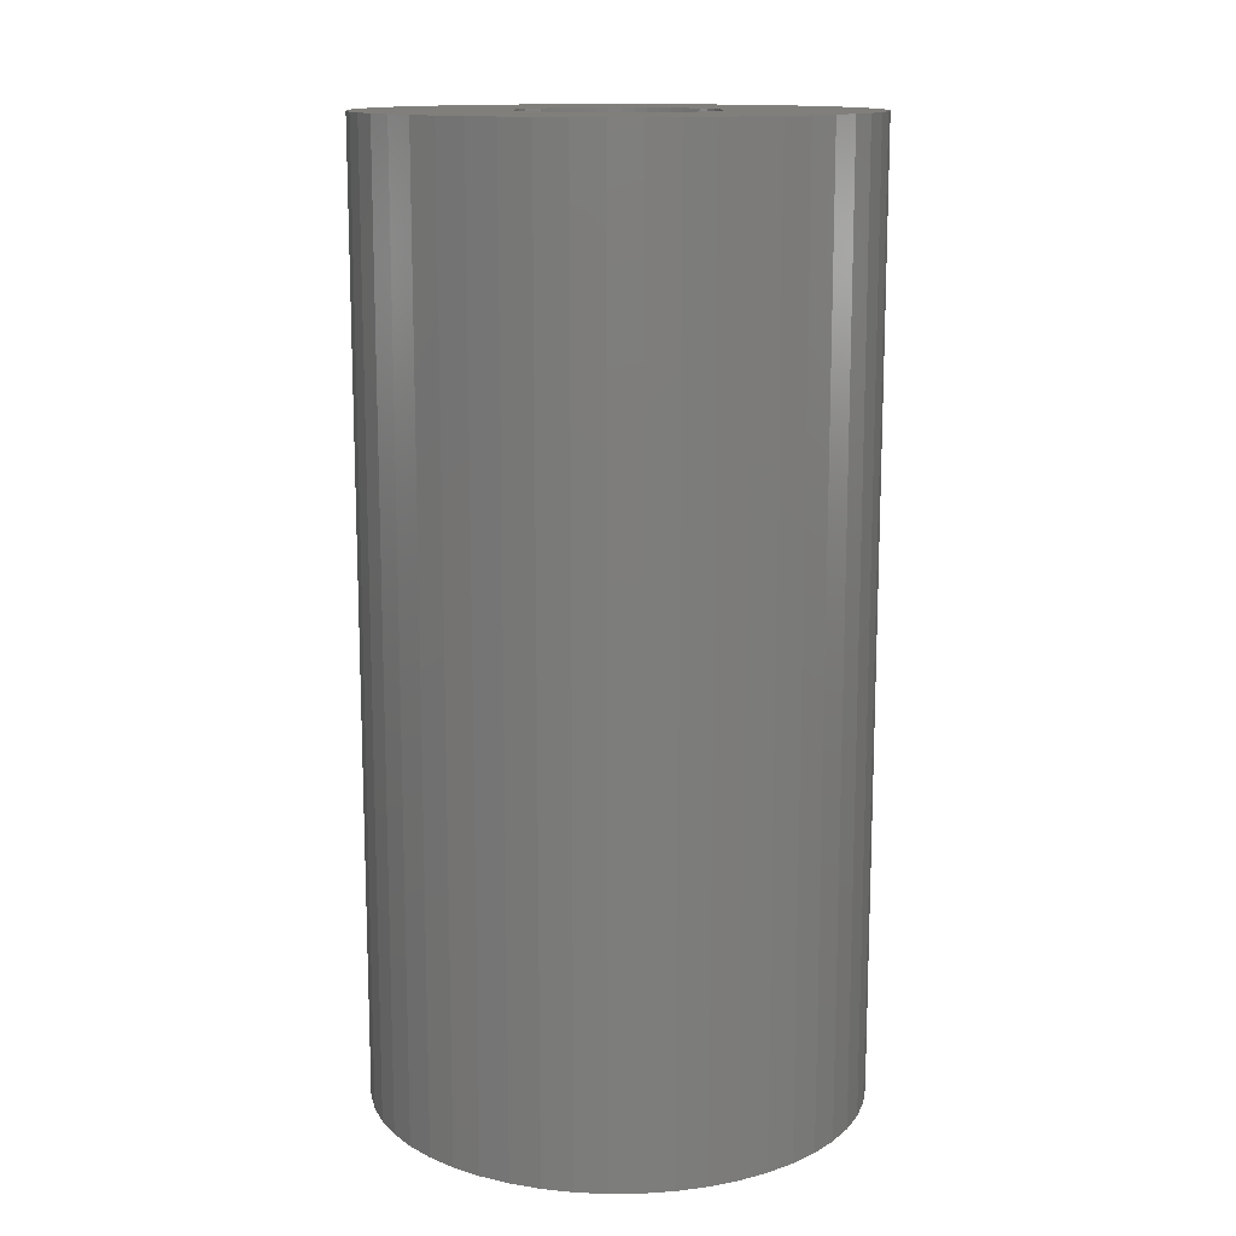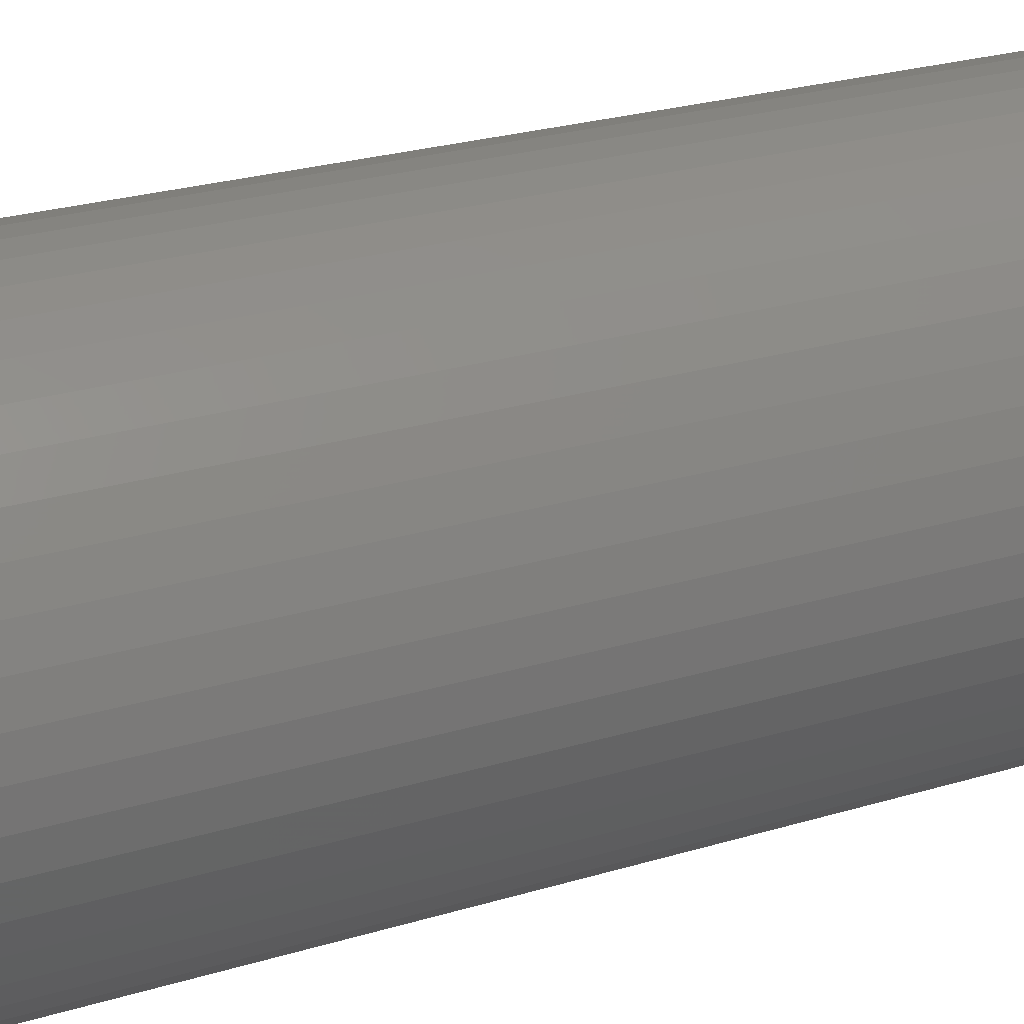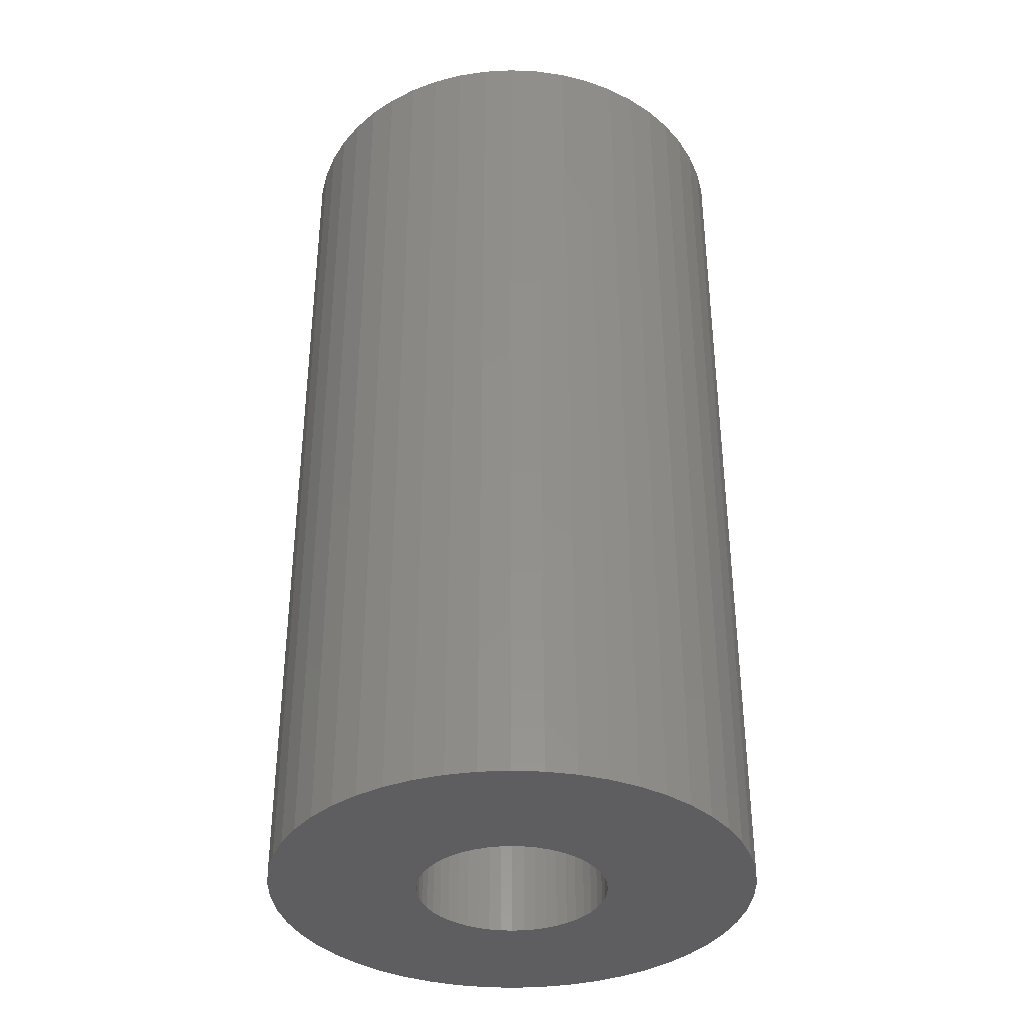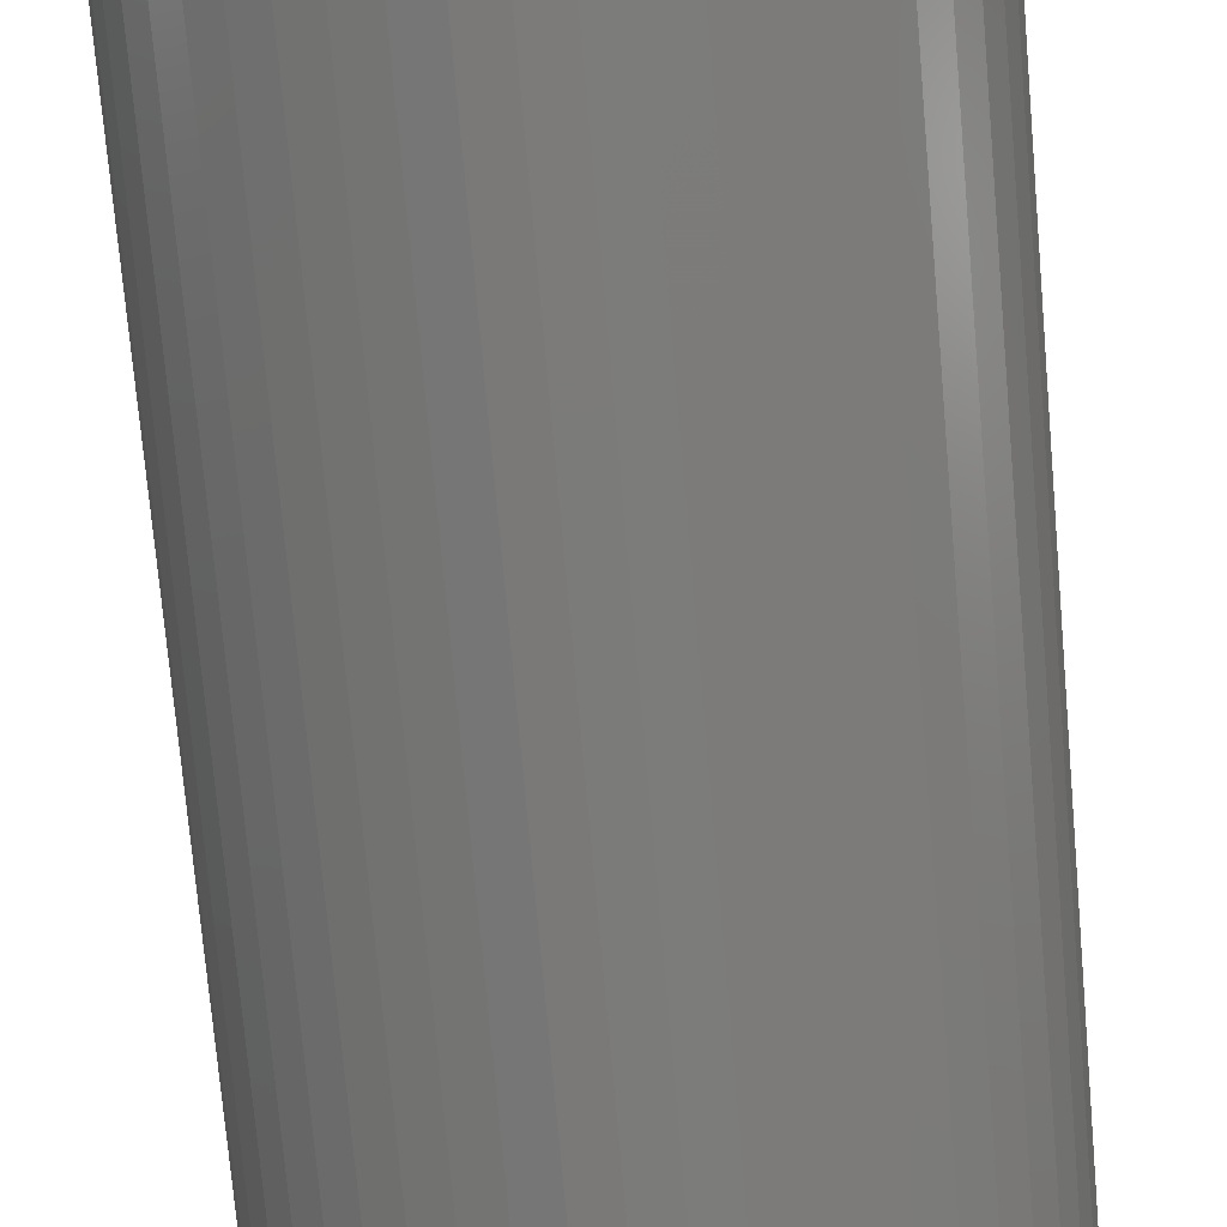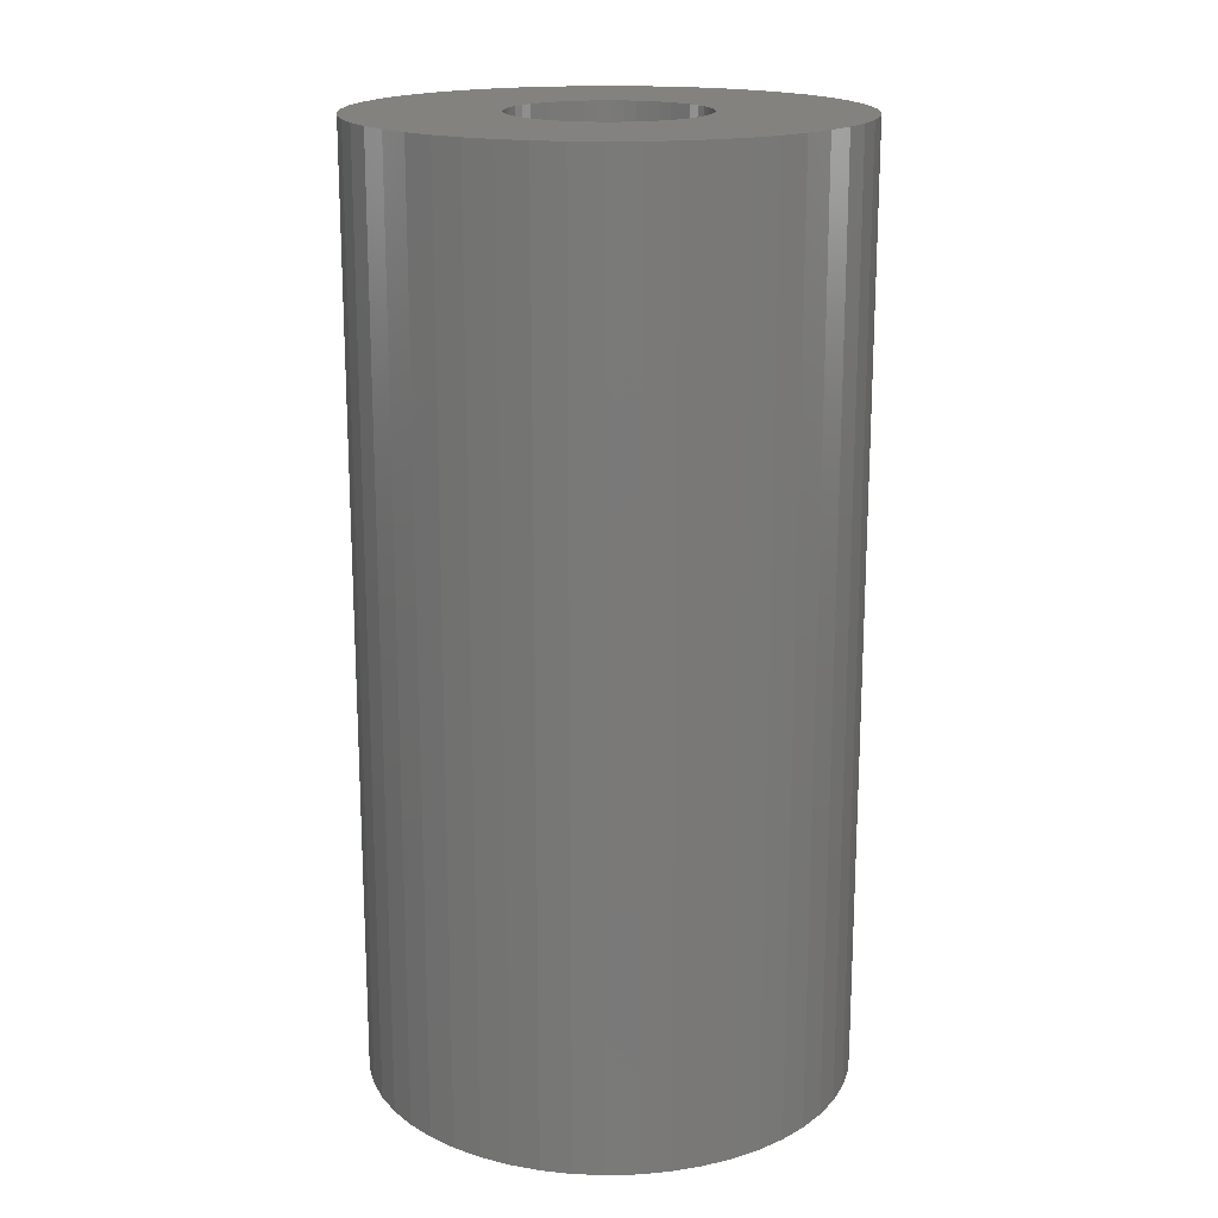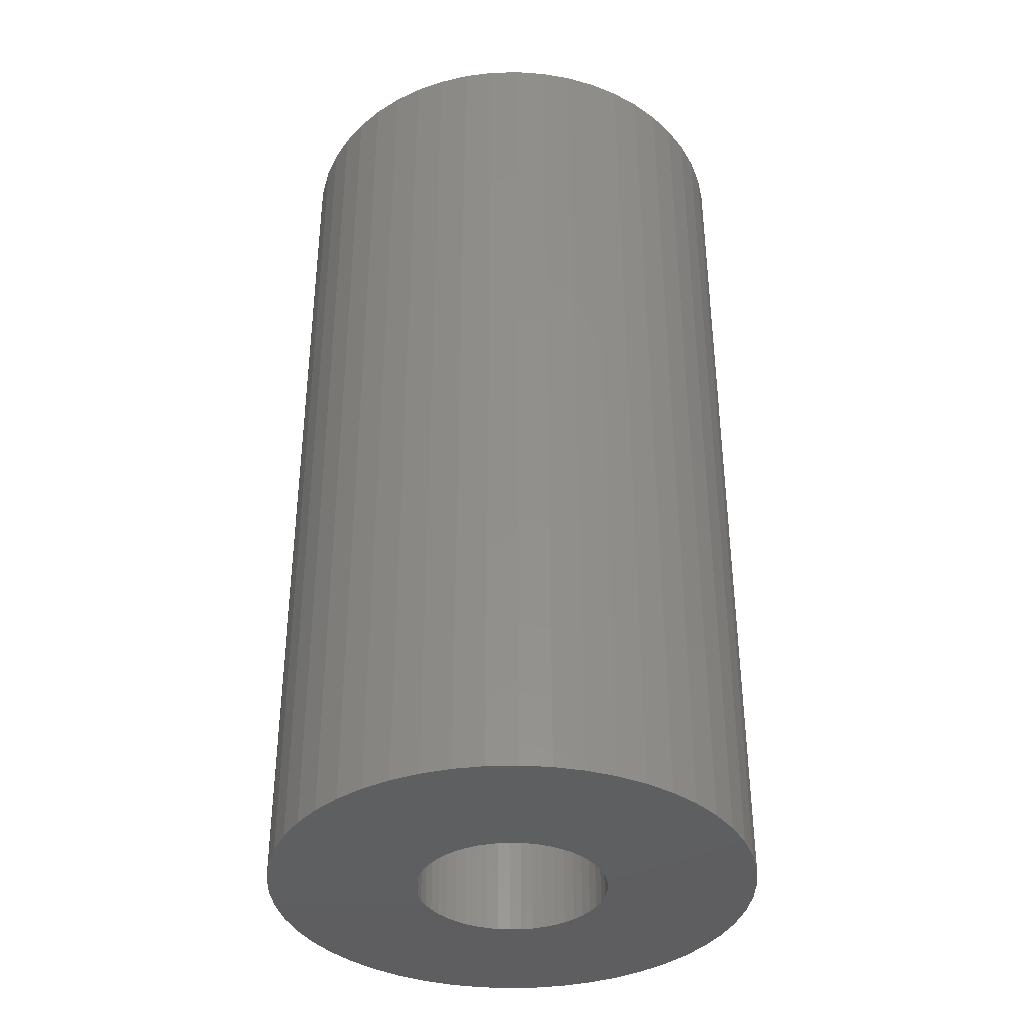
<metadata>
{"format":"stl","ext":"stl","renderer":"f3d","projection":"perspective","resolution":1024,"background":"white","views":[{"elev":13.4,"azim":77.7,"up":"+Z"},{"elev":26.6,"azim":64.9,"up":"+Y"},{"elev":-36.5,"azim":176.6,"up":"+Z"},{"elev":-74.4,"azim":-175.0,"up":"+Y"},{"elev":17.7,"azim":76.4,"up":"+Z"},{"elev":-37.1,"azim":59.7,"up":"+Z"}]}
</metadata>
<code>
# stl→obj: 200 verts, 400 faces
v 7 0 13.5
v 6.945 0.8773 -13.5
v 6.945 0.8773 13.5
v 7 0 -13.5
v -7 0 -13.5
v -6.945 0.8773 13.5
v -6.945 0.8773 -13.5
v -7 0 13.5
v 0.4395 6.986 -13.5
v -0.4395 6.986 13.5
v 0.4395 6.986 13.5
v -0.4395 6.986 -13.5
v -0.4395 -6.986 -13.5
v 0.4395 -6.986 13.5
v -0.4395 -6.986 13.5
v 0.4395 -6.986 -13.5
v 5.103 4.792 -13.5
v 4.462 5.394 13.5
v 5.103 4.792 13.5
v 4.462 5.394 -13.5
v -4.462 5.394 -13.5
v -5.103 4.792 13.5
v -4.462 5.394 13.5
v -5.103 4.792 -13.5
v -2.163 6.657 -13.5
v -2.98 6.334 13.5
v -2.163 6.657 13.5
v -2.98 6.334 -13.5
v 6.508 2.577 13.5
v 6.134 3.372 -13.5
v 6.134 3.372 13.5
v 6.508 2.577 -13.5
v 6.78 1.741 -13.5
v 6.78 1.741 13.5
v 2.98 6.334 -13.5
v 2.163 6.657 13.5
v 2.98 6.334 13.5
v 2.163 6.657 -13.5
v 3.751 5.91 -13.5
v 3.751 5.91 13.5
v -6.508 2.577 -13.5
v -6.134 3.372 13.5
v -6.134 3.372 -13.5
v -6.508 2.577 13.5
v -6.78 1.741 -13.5
v -6.78 1.741 13.5
v -1.312 6.876 -13.5
v -1.312 6.876 13.5
v 1.312 -6.876 13.5
v 1.312 -6.876 -13.5
v 5.663 4.114 13.5
v 5.663 4.114 -13.5
v 1.312 6.876 13.5
v 1.312 6.876 -13.5
v -5.663 4.114 13.5
v -5.663 4.114 -13.5
v 2.75 0 13.5
v 2.728 0.3447 13.5
v 6.945 -0.8773 13.5
v 2.664 0.6839 13.5
v 2.728 -0.3447 13.5
v 2.557 1.012 13.5
v 6.78 -1.741 13.5
v 2.41 1.325 13.5
v 2.664 -0.6839 13.5
v 2.225 1.616 13.5
v 6.508 -2.577 13.5
v 2.005 1.883 13.5
v 2.557 -1.012 13.5
v 1.753 2.119 13.5
v 6.134 -3.372 13.5
v 1.474 2.322 13.5
v 2.41 -1.325 13.5
v 5.663 -4.114 13.5
v 1.171 2.488 13.5
v 0.8498 2.615 13.5
v 0.5153 2.701 13.5
v 0.1727 2.745 13.5
v -0.1727 2.745 13.5
v -0.5153 2.701 13.5
v -0.8498 2.615 13.5
v -1.171 2.488 13.5
v -1.474 2.322 13.5
v -3.751 5.91 13.5
v -1.753 2.119 13.5
v -2.005 1.883 13.5
v -2.225 1.616 13.5
v -2.41 1.325 13.5
v 2.225 -1.616 13.5
v 5.103 -4.792 13.5
v 2.005 -1.883 13.5
v 4.462 -5.394 13.5
v 1.753 -2.119 13.5
v 3.751 -5.91 13.5
v 1.474 -2.322 13.5
v 2.98 -6.334 13.5
v 1.171 -2.488 13.5
v 2.163 -6.657 13.5
v 0.8498 -2.615 13.5
v 0.5153 -2.701 13.5
v 0.1727 -2.745 13.5
v -0.1727 -2.745 13.5
v -0.5153 -2.701 13.5
v -1.312 -6.876 13.5
v -0.8498 -2.615 13.5
v -2.163 -6.657 13.5
v -1.171 -2.488 13.5
v -2.98 -6.334 13.5
v -1.474 -2.322 13.5
v -3.751 -5.91 13.5
v -1.753 -2.119 13.5
v -4.462 -5.394 13.5
v -2.005 -1.883 13.5
v -5.103 -4.792 13.5
v -2.225 -1.616 13.5
v -5.663 -4.114 13.5
v -2.41 -1.325 13.5
v -6.134 -3.372 13.5
v -2.557 -1.012 13.5
v -6.508 -2.577 13.5
v -2.664 -0.6839 13.5
v -6.78 -1.741 13.5
v -2.728 -0.3447 13.5
v -6.945 -0.8773 13.5
v -2.75 0 13.5
v -2.557 1.012 13.5
v -2.664 0.6839 13.5
v -2.728 0.3447 13.5
v -3.751 5.91 -13.5
v 6.945 -0.8773 -13.5
v 6.508 -2.577 -13.5
v 6.134 -3.372 -13.5
v -5.103 -4.792 -13.5
v -4.462 -5.394 -13.5
v -6.134 -3.372 -13.5
v -6.508 -2.577 -13.5
v -5.663 -4.114 -13.5
v 2.75 0 -13.5
v 2.728 -0.3447 -13.5
v 6.78 -1.741 -13.5
v 2.664 -0.6839 -13.5
v 2.728 0.3447 -13.5
v 2.557 -1.012 -13.5
v 2.41 -1.325 -13.5
v 5.663 -4.114 -13.5
v 2.664 0.6839 -13.5
v 2.225 -1.616 -13.5
v 5.103 -4.792 -13.5
v 2.005 -1.883 -13.5
v 4.462 -5.394 -13.5
v 2.557 1.012 -13.5
v 1.753 -2.119 -13.5
v 3.751 -5.91 -13.5
v 1.474 -2.322 -13.5
v 2.98 -6.334 -13.5
v 2.41 1.325 -13.5
v 1.171 -2.488 -13.5
v 2.163 -6.657 -13.5
v 0.8498 -2.615 -13.5
v 0.5153 -2.701 -13.5
v 0.1727 -2.745 -13.5
v -0.1727 -2.745 -13.5
v -0.5153 -2.701 -13.5
v -1.312 -6.876 -13.5
v -0.8498 -2.615 -13.5
v -2.163 -6.657 -13.5
v -1.171 -2.488 -13.5
v -2.98 -6.334 -13.5
v -1.474 -2.322 -13.5
v -3.751 -5.91 -13.5
v -1.753 -2.119 -13.5
v -2.005 -1.883 -13.5
v -2.225 -1.616 -13.5
v -2.41 -1.325 -13.5
v 2.225 1.616 -13.5
v 2.005 1.883 -13.5
v 1.753 2.119 -13.5
v 1.474 2.322 -13.5
v 1.171 2.488 -13.5
v 0.8498 2.615 -13.5
v 0.5153 2.701 -13.5
v 0.1727 2.745 -13.5
v -0.1727 2.745 -13.5
v -0.5153 2.701 -13.5
v -0.8498 2.615 -13.5
v -1.171 2.488 -13.5
v -1.474 2.322 -13.5
v -1.753 2.119 -13.5
v -2.005 1.883 -13.5
v -2.225 1.616 -13.5
v -2.41 1.325 -13.5
v -2.557 1.012 -13.5
v -2.664 0.6839 -13.5
v -2.728 0.3447 -13.5
v -2.75 0 -13.5
v -2.557 -1.012 -13.5
v -2.664 -0.6839 -13.5
v -6.78 -1.741 -13.5
v -2.728 -0.3447 -13.5
v -6.945 -0.8773 -13.5
f 1 2 3
f 2 1 4
f 5 6 7
f 6 5 8
f 9 10 11
f 10 9 12
f 13 14 15
f 14 13 16
f 17 18 19
f 18 17 20
f 21 22 23
f 22 21 24
f 25 26 27
f 26 25 28
f 29 30 31
f 30 29 32
f 3 33 34
f 33 3 2
f 35 36 37
f 36 35 38
f 39 37 40
f 37 39 35
f 41 42 43
f 42 41 44
f 45 44 41
f 44 45 46
f 47 27 48
f 27 47 25
f 16 49 14
f 49 16 50
f 34 32 29
f 32 34 33
f 51 17 19
f 17 51 52
f 31 52 51
f 52 31 30
f 38 53 36
f 53 38 54
f 54 11 53
f 11 54 9
f 20 40 18
f 40 20 39
f 43 55 56
f 55 43 42
f 56 22 24
f 22 56 55
f 7 46 45
f 46 7 6
f 57 1 3
f 58 3 34
f 1 57 59
f 60 34 29
f 61 59 57
f 62 29 31
f 59 61 63
f 64 31 51
f 65 63 61
f 66 51 19
f 63 65 67
f 68 19 18
f 69 67 65
f 70 18 40
f 67 69 71
f 72 40 37
f 73 71 69
f 71 73 74
f 3 58 57
f 34 60 58
f 29 62 60
f 31 64 62
f 51 66 64
f 75 37 36
f 19 68 66
f 18 70 68
f 40 72 70
f 76 36 53
f 37 75 72
f 36 76 75
f 53 77 76
f 11 77 53
f 11 78 77
f 11 79 78
f 10 79 11
f 10 80 79
f 48 80 10
f 80 48 81
f 27 81 48
f 81 27 82
f 26 82 27
f 82 26 83
f 84 83 26
f 83 84 85
f 23 85 84
f 85 23 86
f 22 86 23
f 86 22 87
f 87 55 88
f 55 87 22
f 89 74 73
f 74 89 90
f 91 90 89
f 90 91 92
f 93 92 91
f 92 93 94
f 95 94 93
f 94 95 96
f 97 96 95
f 96 97 98
f 99 98 97
f 98 99 49
f 100 49 99
f 100 14 49
f 101 14 100
f 102 14 101
f 102 15 14
f 103 15 102
f 104 103 105
f 106 105 107
f 103 104 15
f 108 107 109
f 110 109 111
f 112 111 113
f 105 106 104
f 114 113 115
f 116 115 117
f 118 117 119
f 120 119 121
f 122 121 123
f 107 108 106
f 124 123 125
f 42 88 55
f 88 42 126
f 109 110 108
f 44 126 42
f 111 112 110
f 126 44 127
f 113 114 112
f 46 127 44
f 115 116 114
f 127 46 128
f 117 118 116
f 6 128 46
f 119 120 118
f 128 6 125
f 121 122 120
f 8 125 6
f 123 124 122
f 125 8 124
f 28 84 26
f 84 28 129
f 129 23 84
f 23 129 21
f 12 48 10
f 48 12 47
f 59 4 1
f 4 59 130
f 71 131 67
f 131 71 132
f 133 112 114
f 112 133 134
f 135 120 136
f 120 135 118
f 137 118 135
f 118 137 116
f 138 4 130
f 139 130 140
f 4 138 2
f 141 140 131
f 142 2 138
f 143 131 132
f 2 142 33
f 144 132 145
f 146 33 142
f 147 145 148
f 33 146 32
f 149 148 150
f 151 32 146
f 152 150 153
f 32 151 30
f 154 153 155
f 156 30 151
f 30 156 52
f 130 139 138
f 140 141 139
f 131 143 141
f 132 144 143
f 145 147 144
f 157 155 158
f 148 149 147
f 150 152 149
f 153 154 152
f 159 158 50
f 155 157 154
f 158 159 157
f 50 160 159
f 16 160 50
f 16 161 160
f 16 162 161
f 13 162 16
f 13 163 162
f 164 163 13
f 163 164 165
f 166 165 164
f 165 166 167
f 168 167 166
f 167 168 169
f 170 169 168
f 169 170 171
f 134 171 170
f 171 134 172
f 133 172 134
f 172 133 173
f 173 137 174
f 137 173 133
f 175 52 156
f 52 175 17
f 176 17 175
f 17 176 20
f 177 20 176
f 20 177 39
f 178 39 177
f 39 178 35
f 179 35 178
f 35 179 38
f 180 38 179
f 38 180 54
f 181 54 180
f 181 9 54
f 182 9 181
f 183 9 182
f 183 12 9
f 184 12 183
f 47 184 185
f 25 185 186
f 184 47 12
f 28 186 187
f 129 187 188
f 21 188 189
f 185 25 47
f 24 189 190
f 56 190 191
f 43 191 192
f 41 192 193
f 45 193 194
f 186 28 25
f 7 194 195
f 135 174 137
f 174 135 196
f 187 129 28
f 136 196 135
f 188 21 129
f 196 136 197
f 189 24 21
f 198 197 136
f 190 56 24
f 197 198 199
f 191 43 56
f 200 199 198
f 192 41 43
f 199 200 195
f 193 45 41
f 5 195 200
f 194 7 45
f 195 5 7
f 155 94 96
f 94 155 153
f 67 140 63
f 140 67 131
f 133 116 137
f 116 133 114
f 136 122 198
f 122 136 120
f 150 90 92
f 90 150 148
f 158 96 98
f 96 158 155
f 50 98 49
f 98 50 158
f 63 130 59
f 130 63 140
f 74 132 71
f 132 74 145
f 90 145 74
f 145 90 148
f 164 15 104
f 15 164 13
f 168 106 108
f 106 168 166
f 166 104 106
f 104 166 164
f 198 124 200
f 124 198 122
f 200 8 5
f 8 200 124
f 153 92 94
f 92 153 150
f 170 108 110
f 108 170 168
f 134 110 112
f 110 134 170
f 138 58 142
f 58 138 57
f 125 194 128
f 194 125 195
f 183 78 79
f 78 183 182
f 161 102 101
f 102 161 162
f 149 93 91
f 93 149 152
f 177 68 70
f 68 177 176
f 189 85 86
f 85 189 188
f 186 81 82
f 81 186 185
f 151 64 156
f 64 151 62
f 180 75 76
f 75 180 179
f 178 70 72
f 70 178 177
f 88 190 87
f 190 88 191
f 87 189 86
f 189 87 190
f 187 82 83
f 82 187 186
f 185 80 81
f 80 185 184
f 160 101 100
f 101 160 161
f 146 62 151
f 62 146 60
f 142 60 146
f 60 142 58
f 175 68 176
f 68 175 66
f 156 66 175
f 66 156 64
f 181 76 77
f 76 181 180
f 182 77 78
f 77 182 181
f 179 72 75
f 72 179 178
f 126 191 88
f 191 126 192
f 128 193 127
f 193 128 194
f 188 83 85
f 83 188 187
f 184 79 80
f 79 184 183
f 139 57 138
f 57 139 61
f 149 89 147
f 89 149 91
f 165 107 105
f 107 165 167
f 123 195 125
f 195 123 199
f 154 97 95
f 97 154 157
f 157 99 97
f 99 157 159
f 127 192 126
f 192 127 193
f 143 65 141
f 65 143 69
f 144 69 143
f 69 144 73
f 147 73 144
f 73 147 89
f 113 173 115
f 173 113 172
f 117 196 119
f 196 117 174
f 121 199 123
f 199 121 197
f 119 197 121
f 197 119 196
f 152 95 93
f 95 152 154
f 159 100 99
f 100 159 160
f 141 61 139
f 61 141 65
f 171 113 111
f 113 171 172
f 167 109 107
f 109 167 169
f 163 105 103
f 105 163 165
f 115 174 117
f 174 115 173
f 162 103 102
f 103 162 163
f 169 111 109
f 111 169 171

</code>
